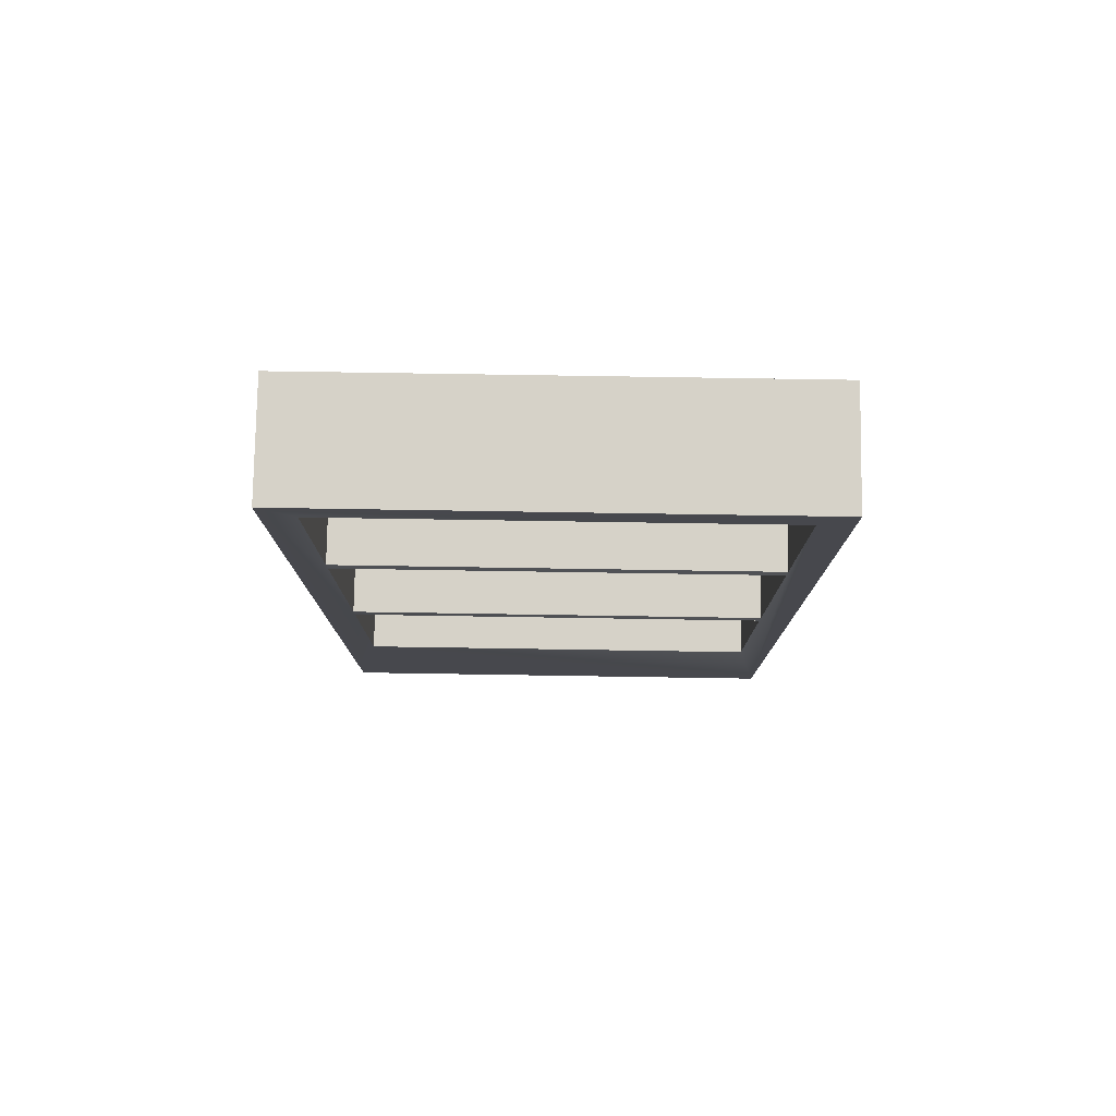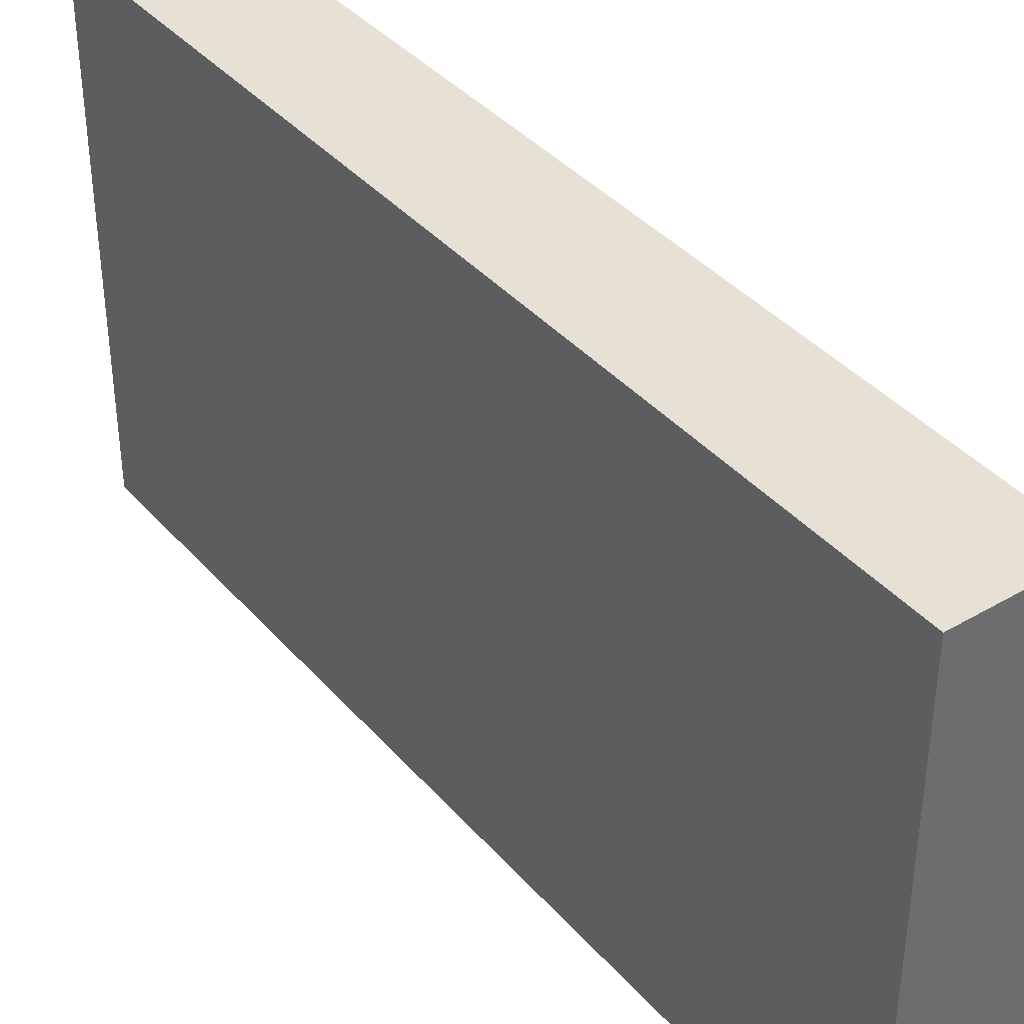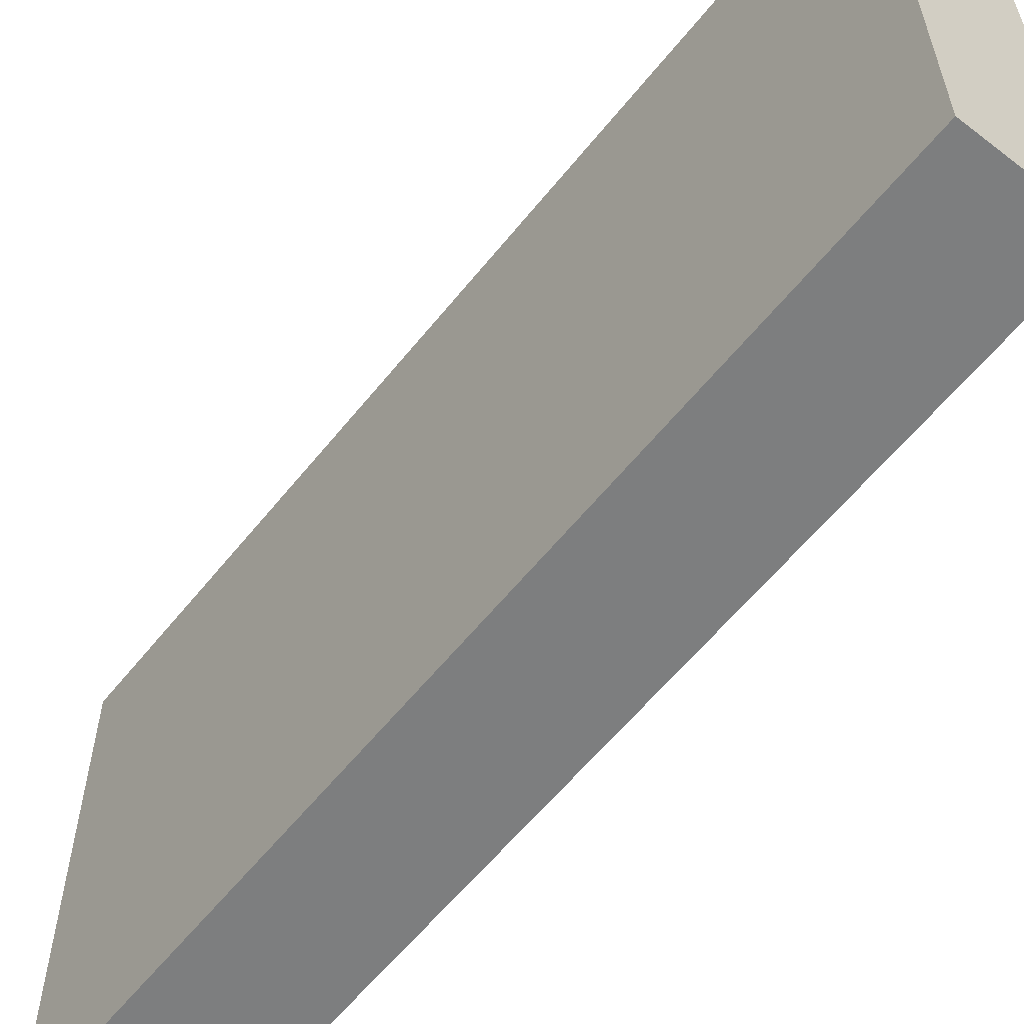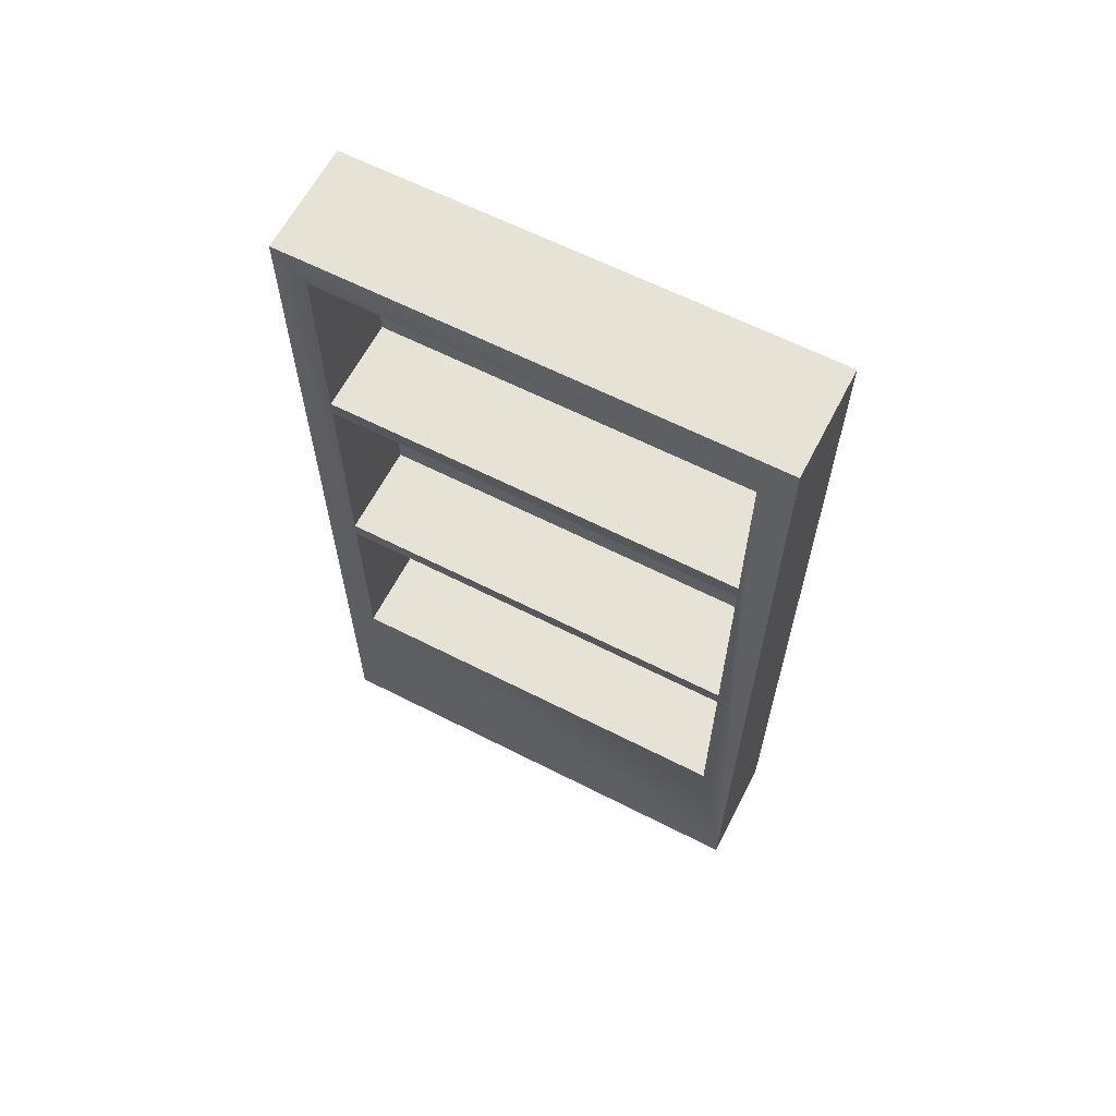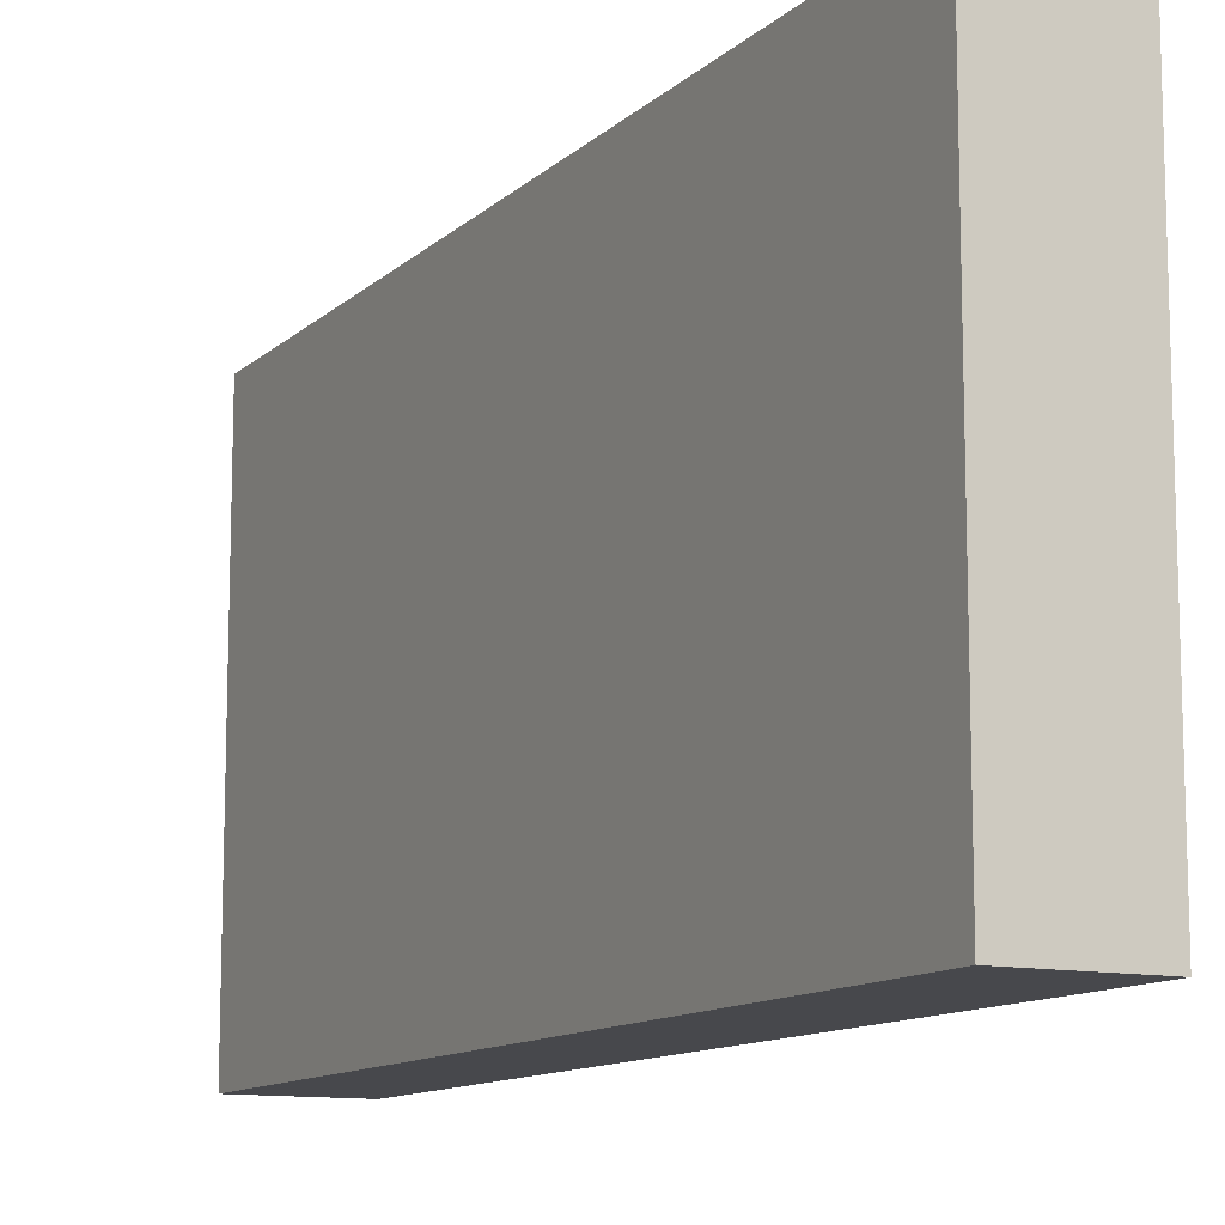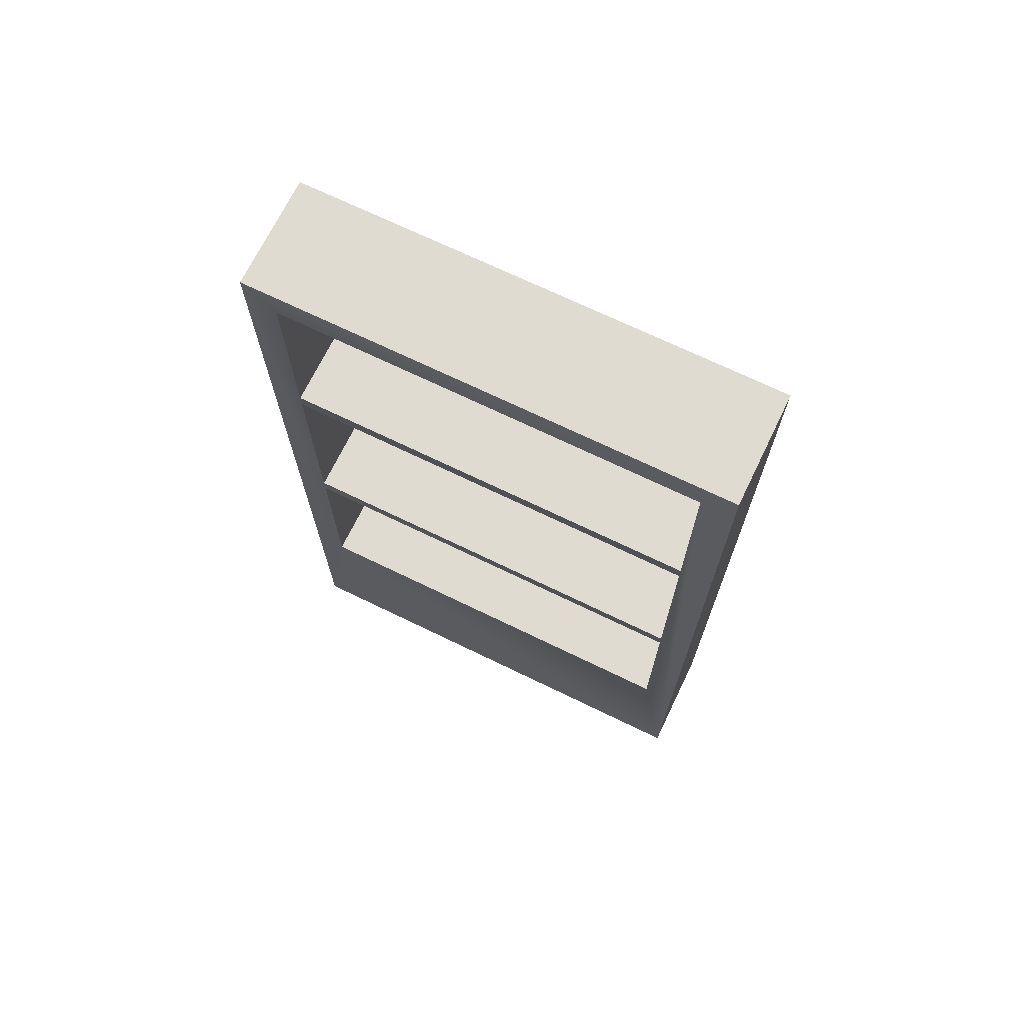
<metadata>
{"format":"obj","ext":"obj","renderer":"f3d","projection":"perspective","resolution":1024,"background":"white","views":[{"elev":78.3,"azim":-89.1,"up":"+Z"},{"elev":39.0,"azim":143.7,"up":"+Y"},{"elev":-59.3,"azim":141.6,"up":"+Y"},{"elev":62.9,"azim":-62.7,"up":"+Z"},{"elev":-11.6,"azim":152.9,"up":"+Y"},{"elev":70.2,"azim":-64.1,"up":"+Z"}]}
</metadata>
<code>
g bank_shkaf
v 7.016 -7.317 4
v 7.016 -7.317 0.5
v 7.016 -9.192 0.5
v 7.016 -9.192 4
v 6.579 -9.192 0.5
v 6.579 -7.317 0.5
v 6.579 -7.442 1.312
v 6.579 -9.067 1.312
v 6.579 -7.442 2.125
v 6.579 -7.317 4
v 6.579 -7.442 3.062
v 6.579 -7.442 3.875
v 6.579 -7.442 3.125
v 6.579 -7.442 2.187
v 6.579 -9.067 3.125
v 6.579 -9.067 3.875
v 6.579 -9.192 4
v 6.579 -9.067 2.187
v 6.579 -9.067 3.062
v 6.579 -9.067 3.125
v 6.579 -9.067 2.187
v 6.579 -7.442 3.125
v 6.579 -7.442 3.062
v 6.579 -9.067 1.312
v 6.579 -9.067 2.125
v 6.579 -9.067 2.187
v 6.579 -7.442 2.187
v 6.579 -7.442 2.125
v 6.579 -7.317 0.5
v 7.016 -7.317 0.5
v 7.016 -7.317 4
v 6.579 -7.317 4
v 7.016 -9.192 0.5
v 6.579 -9.192 0.5
v 7.016 -9.192 4
v 6.579 -9.192 4
v 7.016 -9.192 0.5
v 7.016 -7.317 0.5
v 6.579 -7.317 0.5
v 6.579 -9.192 0.5
v 6.954 -9.067 2.125
v 6.954 -7.442 2.125
v 6.579 -7.442 2.125
v 6.579 -9.067 2.125
v 6.954 -9.067 3.062
v 6.954 -7.442 3.062
v 6.579 -7.442 3.062
v 6.579 -9.067 3.062
v 6.954 -9.067 3.875
v 6.954 -7.442 3.875
v 6.579 -7.442 3.875
v 6.579 -9.067 3.875
v 7.016 -7.317 4
v 7.016 -9.192 4
v 6.579 -7.317 4
v 6.579 -9.192 4
v 6.579 -7.442 2.187
v 6.954 -7.442 2.188
v 6.954 -9.067 2.188
v 6.579 -9.067 2.187
v 6.579 -7.442 3.125
v 6.954 -7.442 3.125
v 6.954 -9.067 3.125
v 6.579 -9.067 3.125
v 6.954 -9.067 2.188
v 6.954 -7.442 2.188
v 6.954 -7.442 3.062
v 6.954 -9.067 3.062
v 6.954 -9.067 3.125
v 6.954 -7.442 3.125
v 6.954 -7.442 3.875
v 6.954 -9.067 3.875
v 6.954 -9.067 1.25
v 6.954 -7.442 1.25
v 6.954 -7.442 2.125
v 6.954 -9.067 2.125
v 6.579 -7.442 1.312
v 6.954 -7.442 1.313
v 6.954 -9.067 1.313
v 6.579 -9.067 1.312
v 6.579 -9.067 1.313
v 6.579 -9.067 3.875
v 6.954 -9.067 3.875
v 6.954 -9.067 1.313
v 6.954 -7.442 3.875
v 6.579 -7.442 3.875
v 6.579 -7.442 1.313
v 6.954 -7.442 1.313
g bank_shkaf_0
f 3 2 1
f 3 1 4
f 7 6 5
f 8 7 5
f 6 7 9
f 9 10 6
f 10 9 11
f 12 10 11
f 11 13 12
f 14 11 9
f 8 5 15
f 16 15 5
f 10 12 16
f 5 17 16
f 17 10 16
f 15 18 8
f 21 20 19
f 20 22 19
f 22 23 19
f 26 25 24
f 26 27 25
f 27 28 25
f 31 30 29
f 31 29 32
f 35 34 33
f 35 36 34
f 39 38 37
f 39 37 40
f 43 42 41
f 44 43 41
f 47 46 45
f 48 47 45
f 51 50 49
f 52 51 49
f 55 54 53
f 55 56 54
f 59 58 57
f 60 59 57
f 63 62 61
f 64 63 61
f 67 66 65
f 68 67 65
f 71 70 69
f 72 71 69
f 75 74 73
f 76 75 73
f 79 78 77
f 80 79 77
f 83 82 81
f 84 83 81
f 87 86 85
f 88 87 85

</code>
